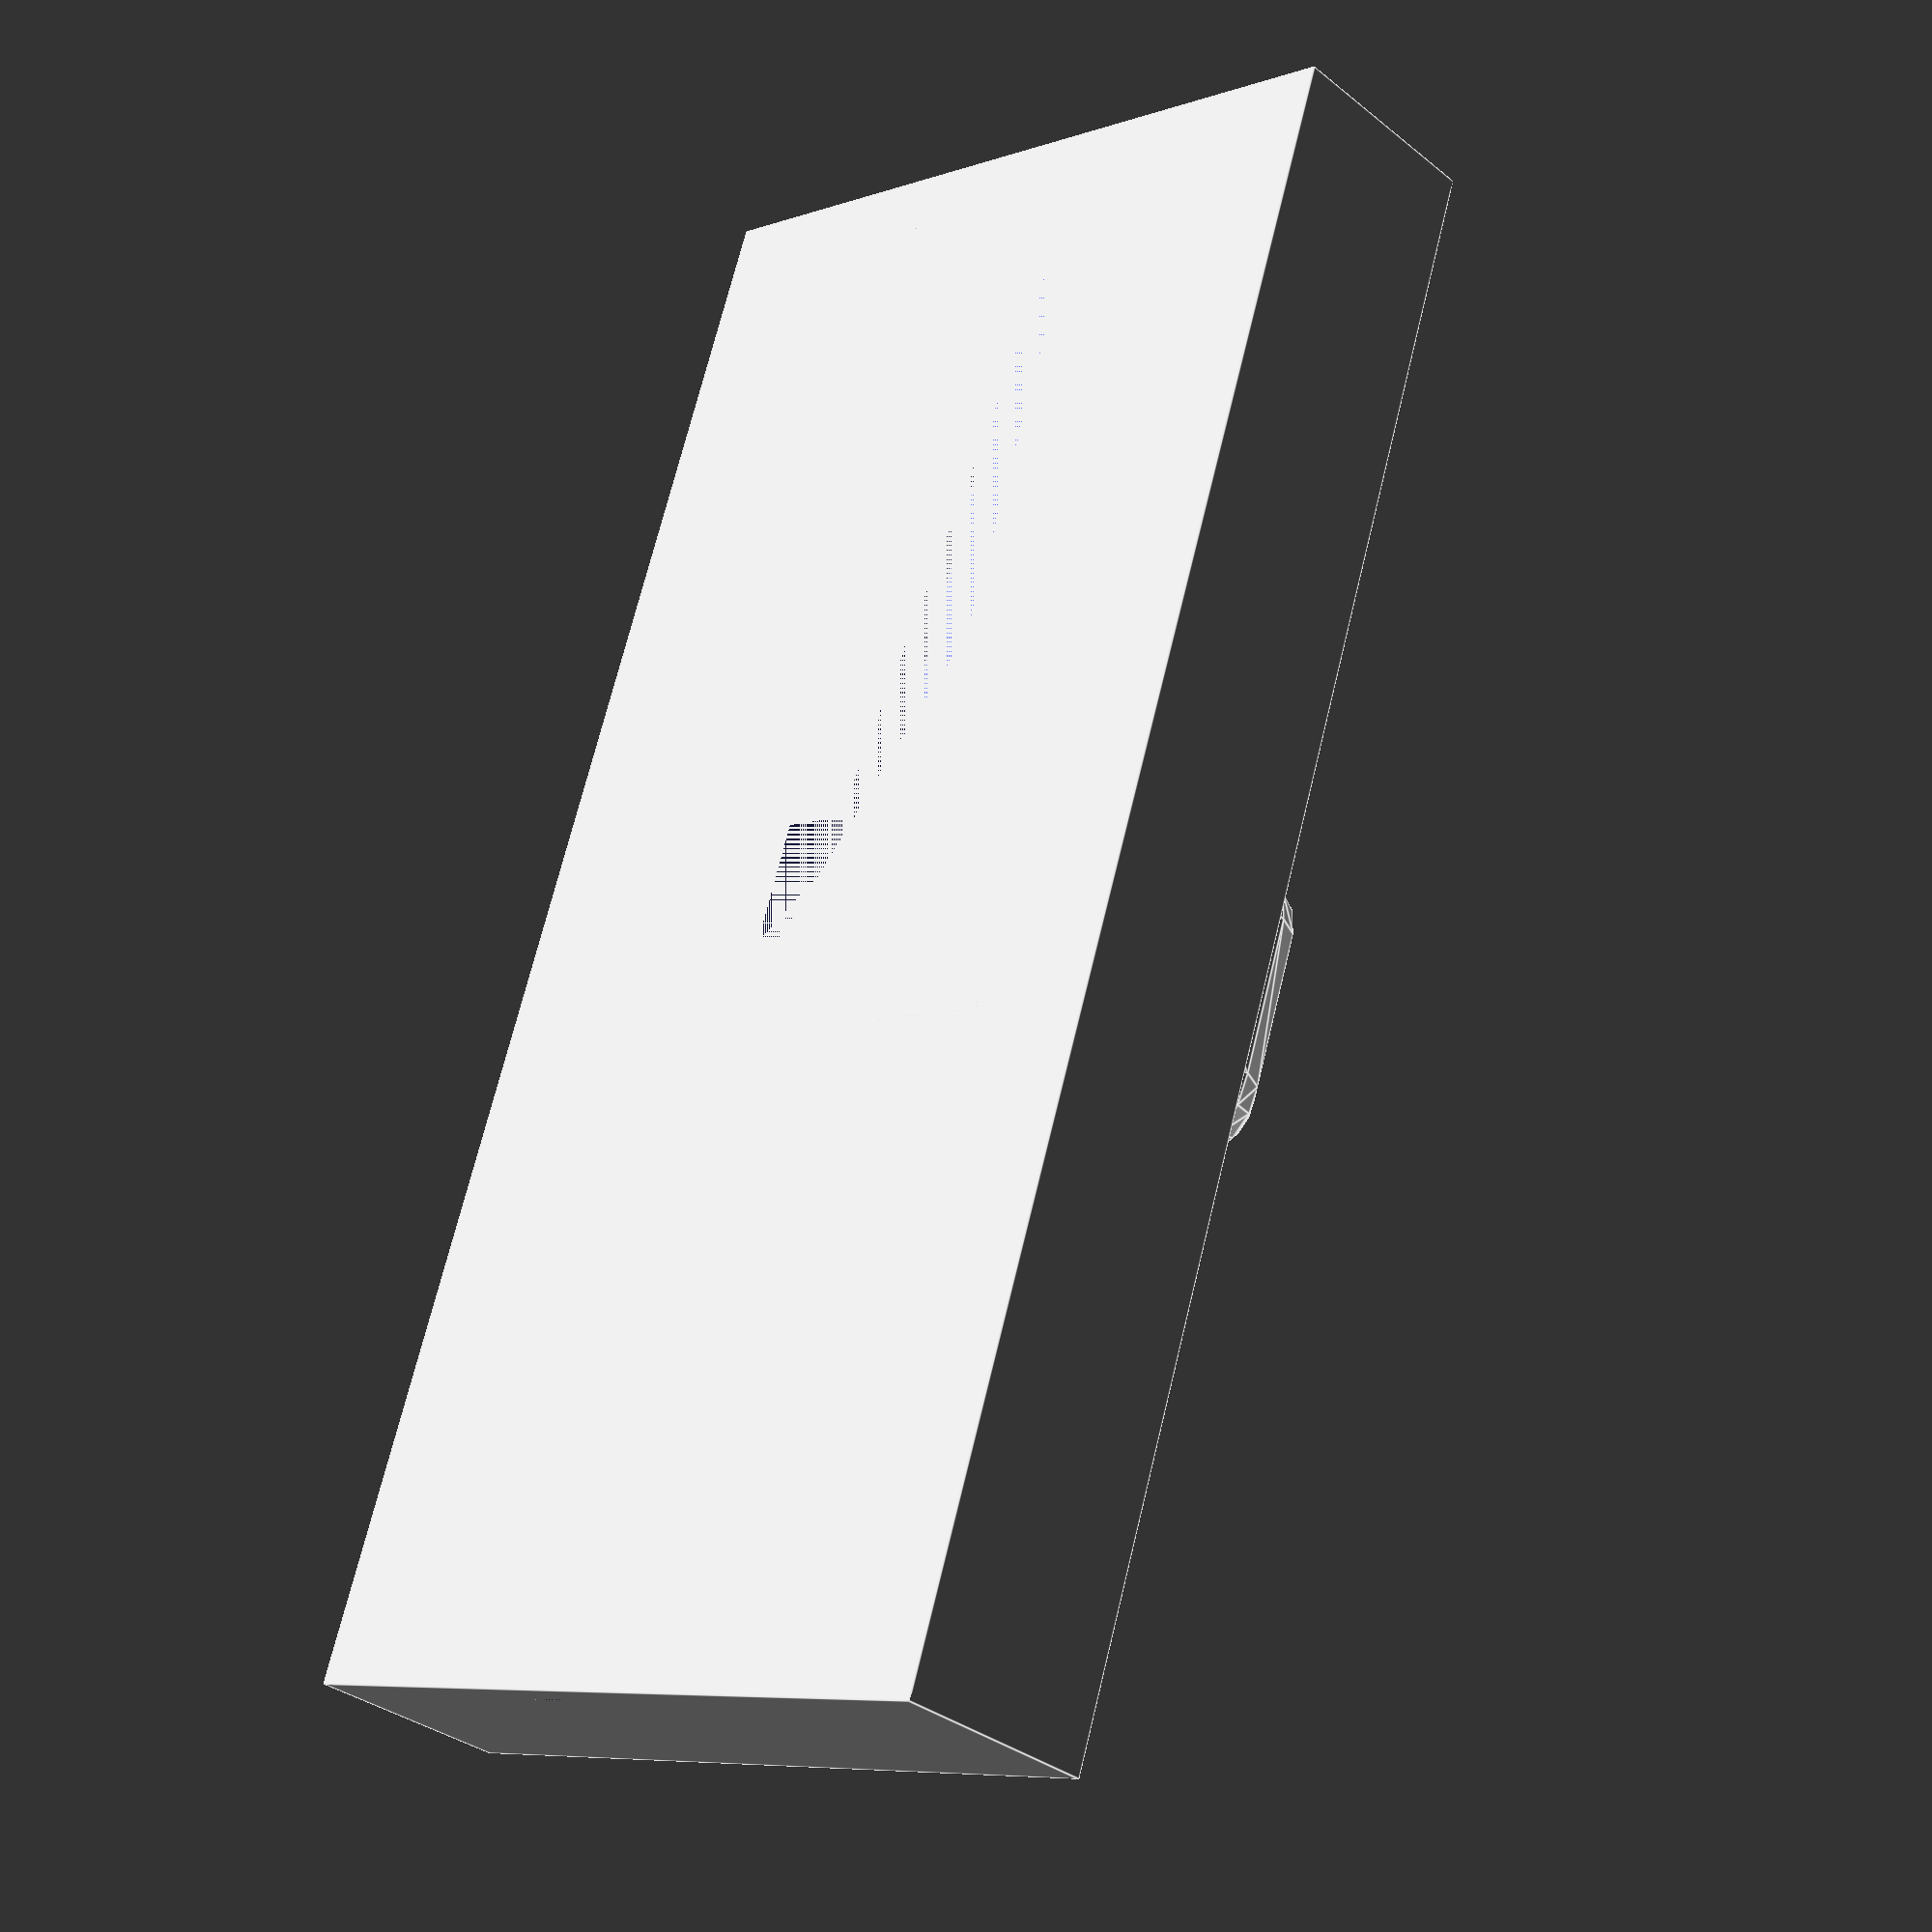
<openscad>
// bouton dessous

difference()
{
    union()
    {
        translate([-3,-5,0]) cuber([6,10,4+3.8],1.5);
        translate([-15,-7.5,0]) cube([30,15,4]);
    }
    translate([-2.3/2,-2.3/2,0]) cube([2.3,2.3,4+3.8]);
    
    // rainure
    translate([-15,-4.5/2,0]) cube([30,4.5,3]);
}

module cuber(dim,r)
{
    hull()
    {
        cube([dim.x,dim.y,.1]);
        translate([r,r,dim.z-r]) sphere(r,$fn=15);
        translate([dim.x-r,r,dim.z-r]) sphere(r,$fn=15);
        translate([r,dim.y-r,dim.z-r]) sphere(r,$fn=15);
        translate([dim.x-r,dim.y-r,dim.z-r]) sphere(r,$fn=15);
    }
}
</openscad>
<views>
elev=213.4 azim=251.5 roll=317.6 proj=p view=edges
</views>
